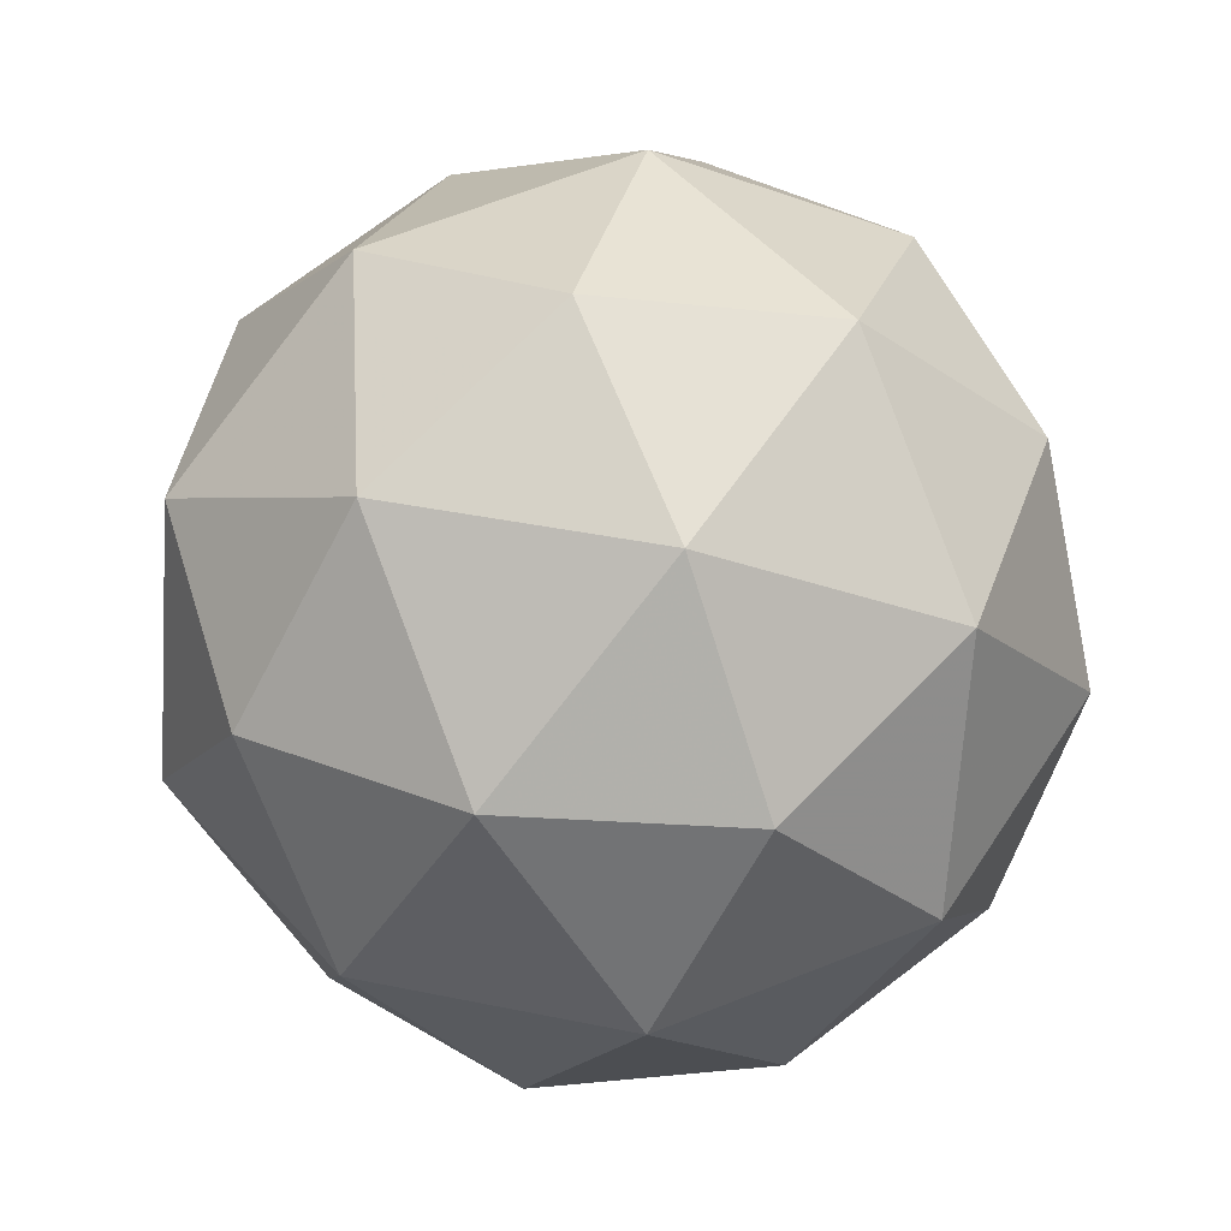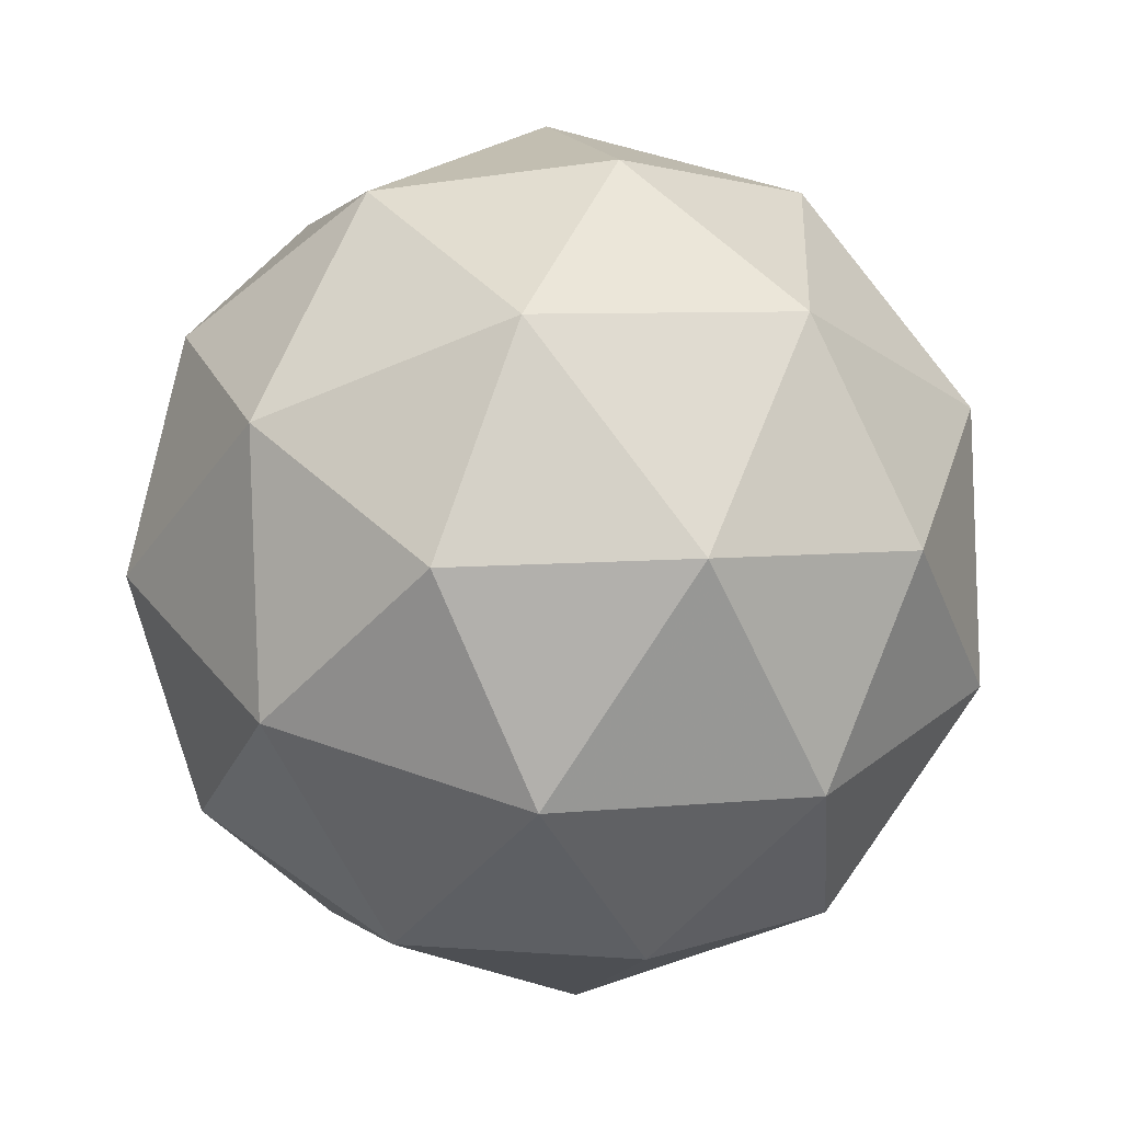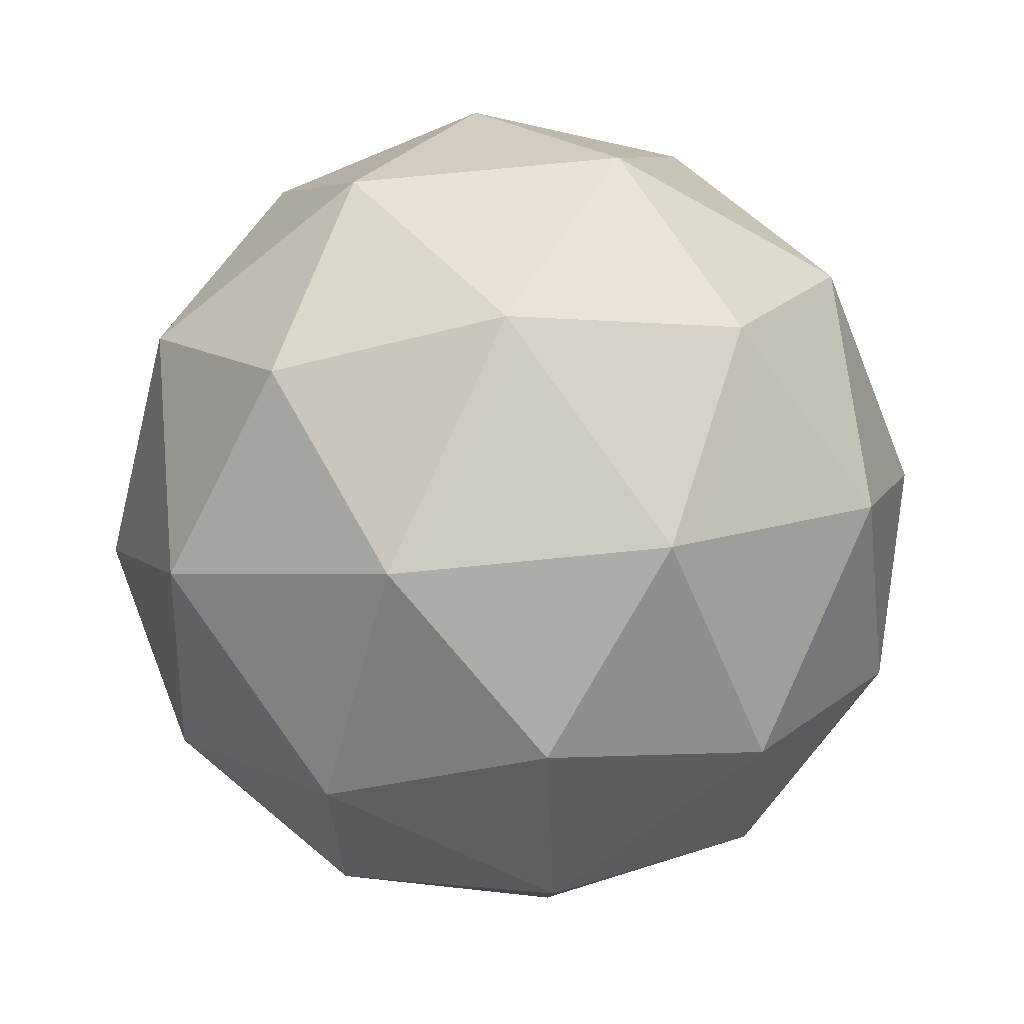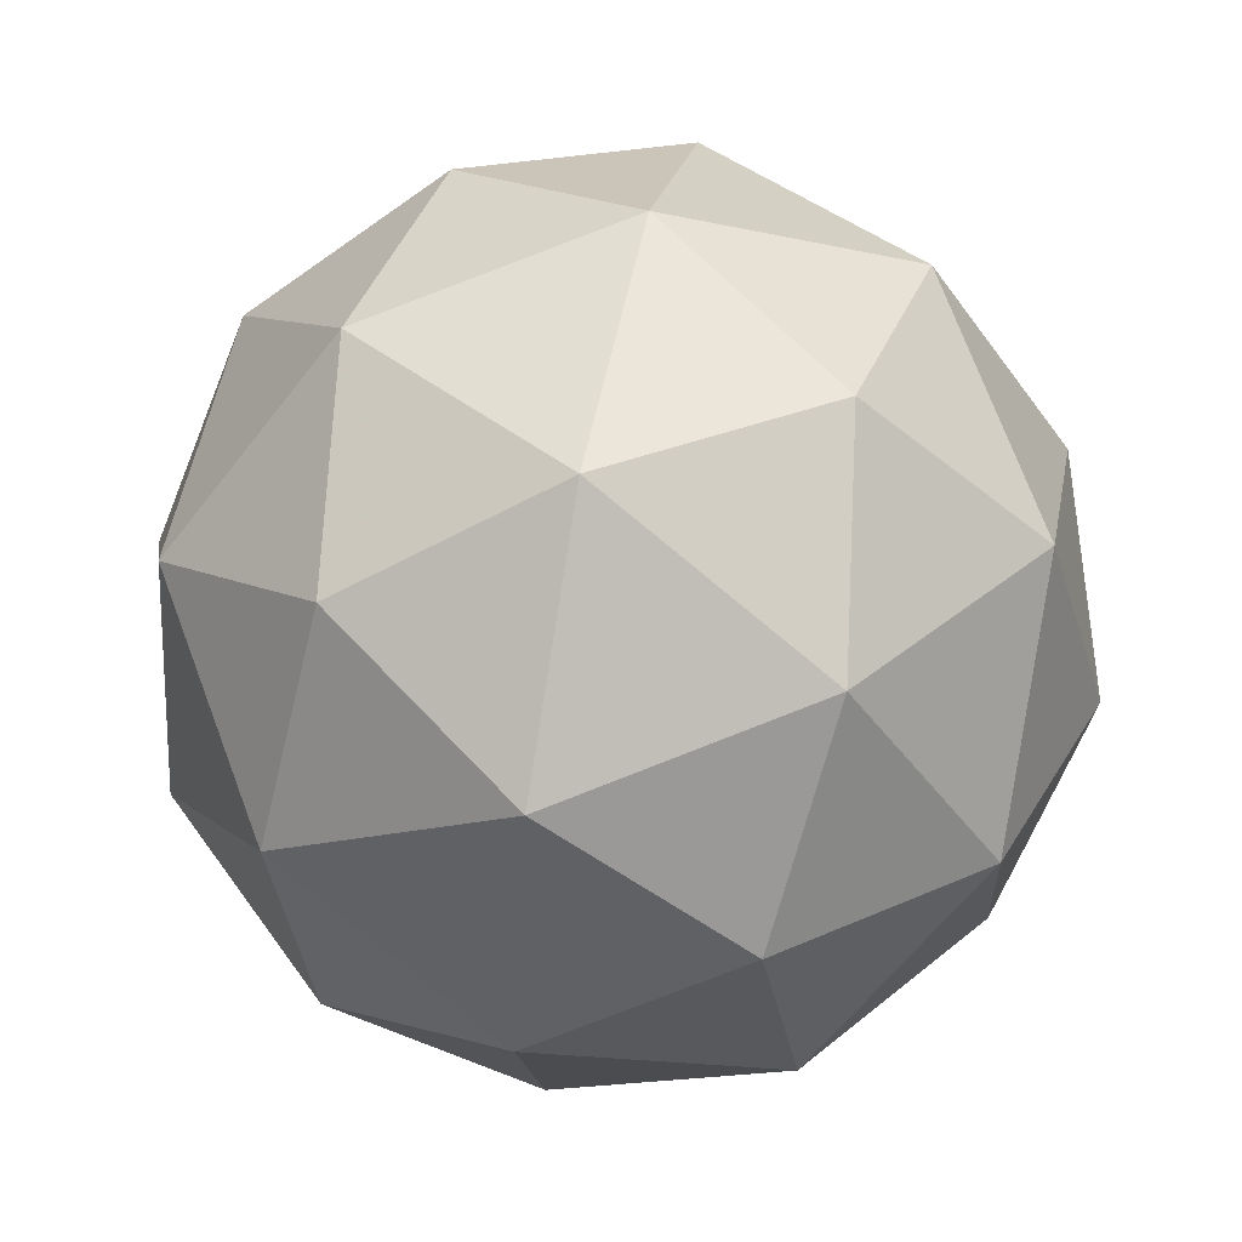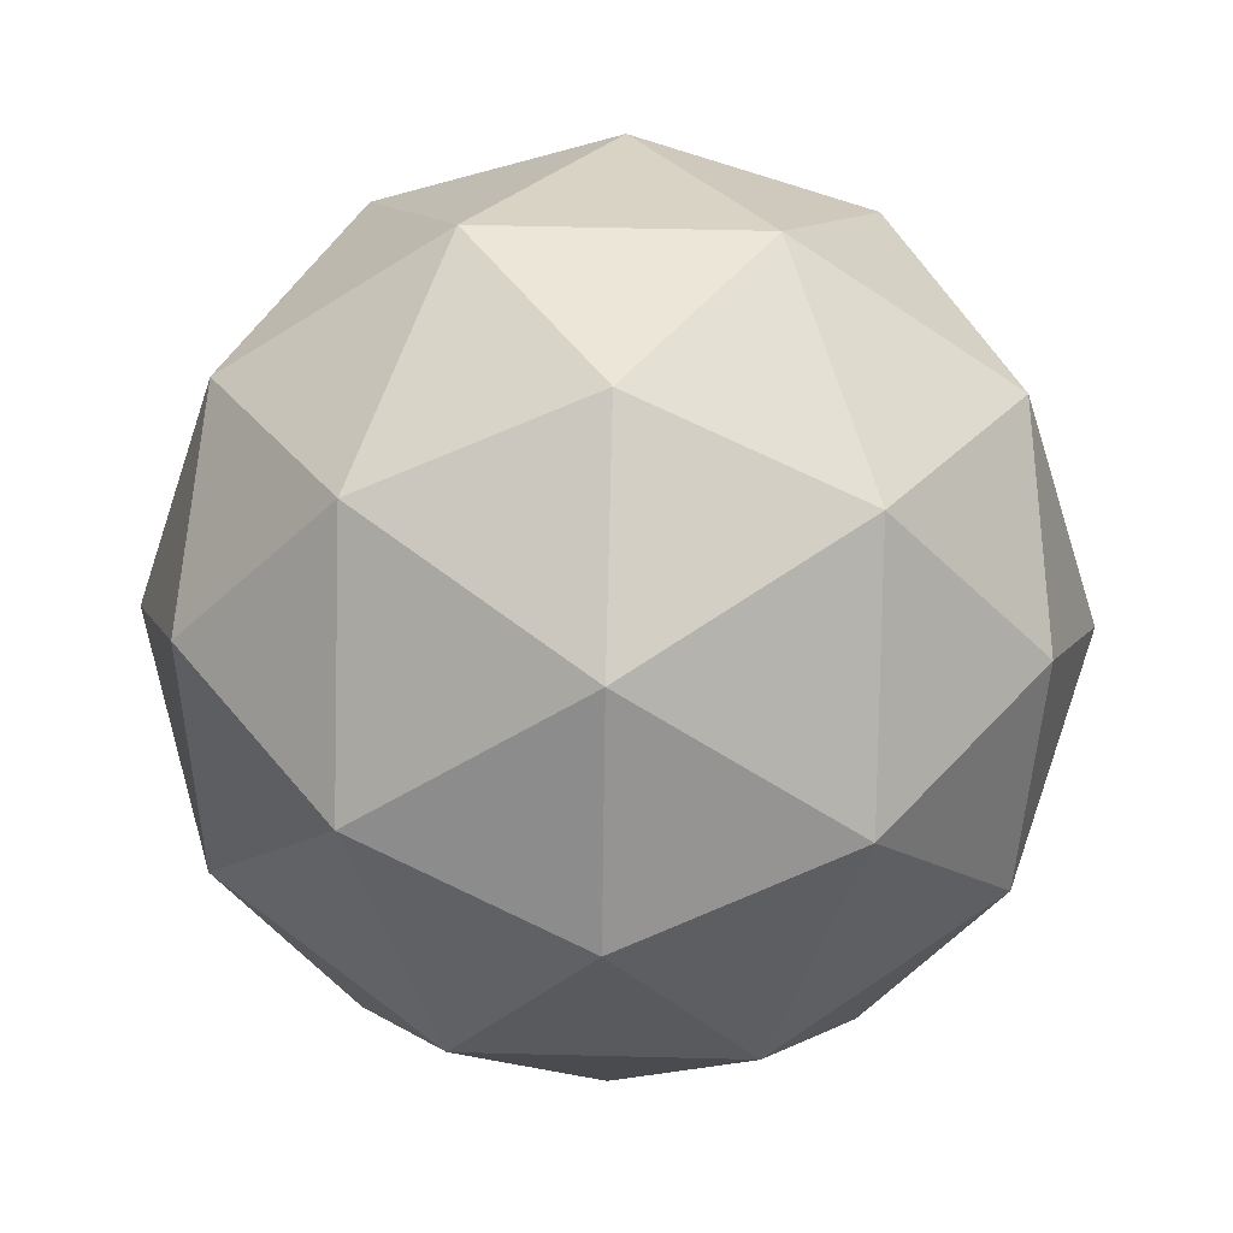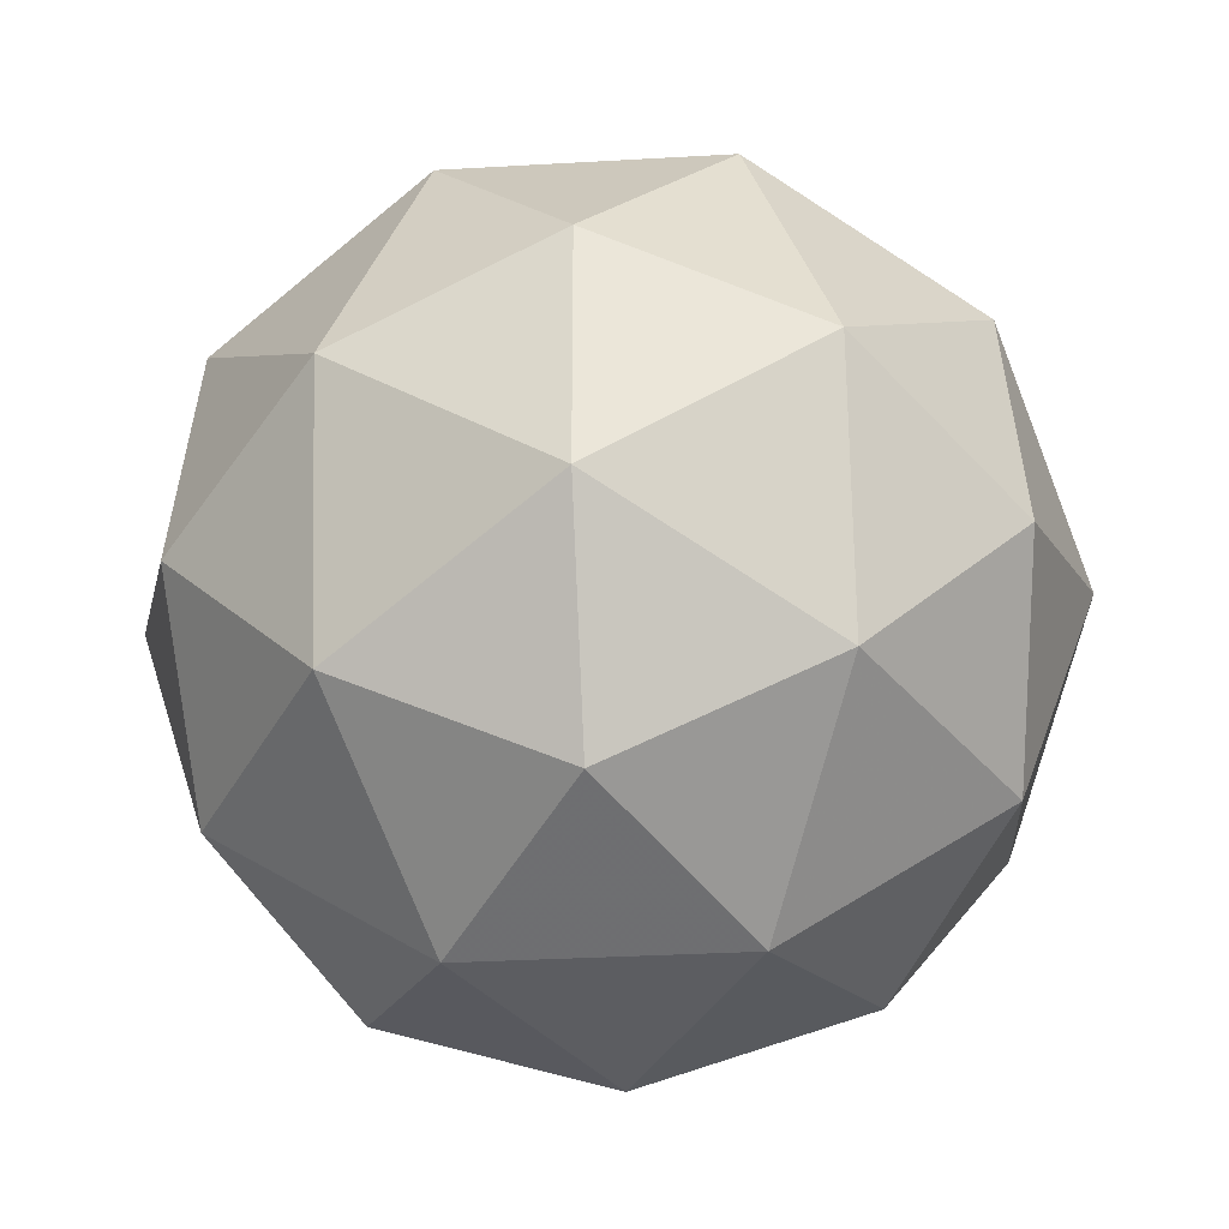
<metadata>
{"format":"obj","ext":"obj","renderer":"f3d","projection":"perspective","resolution":1024,"background":"white","views":[{"elev":-37.3,"azim":112.5,"up":"+Y"},{"elev":-61.9,"azim":-15.8,"up":"+Y"},{"elev":61.4,"azim":44.0,"up":"+Y"},{"elev":41.2,"azim":-87.2,"up":"+Y"},{"elev":10.5,"azim":-129.2,"up":"+Y"},{"elev":-19.0,"azim":54.1,"up":"+Y"}]}
</metadata>
<code>
v 4.924 -2.479 -5.637
v 4.869 -2.481 -5.573
v 4.948 -2.51 -5.563
v 4.971 -2.549 -5.633
v 4.907 -2.544 -5.688
v 4.844 -2.502 -5.651
v 4.882 -2.552 -5.53
v 4.945 -2.594 -5.567
v 4.92 -2.615 -5.644
v 4.841 -2.586 -5.655
v 4.818 -2.547 -5.584
v 4.865 -2.617 -5.58
v 4.943 -2.485 -5.598
v 4.897 -2.468 -5.605
v 4.911 -2.486 -5.561
v 4.85 -2.482 -5.613
v 4.882 -2.481 -5.65
v 4.957 -2.508 -5.64
v 4.971 -2.526 -5.596
v 4.919 -2.506 -5.672
v 4.946 -2.547 -5.67
v 4.872 -2.519 -5.68
v 4.835 -2.508 -5.573
v 4.82 -2.52 -5.619
v 4.919 -2.528 -5.535
v 4.873 -2.511 -5.542
v 4.969 -2.576 -5.599
v 4.955 -2.553 -5.557
v 4.916 -2.585 -5.676
v 4.954 -2.588 -5.644
v 4.834 -2.544 -5.661
v 4.87 -2.568 -5.682
v 4.843 -2.55 -5.548
v 4.917 -2.577 -5.538
v 4.939 -2.615 -5.605
v 4.878 -2.61 -5.657
v 4.819 -2.57 -5.621
v 4.87 -2.591 -5.546
v 4.833 -2.588 -5.578
v 4.907 -2.615 -5.567
v 4.892 -2.628 -5.613
v 4.846 -2.611 -5.619
f 1 14 13
f 2 14 16
f 1 13 18
f 1 18 20
f 1 20 17
f 2 16 23
f 3 15 25
f 4 19 27
f 5 21 29
f 6 22 31
f 2 23 26
f 3 25 28
f 4 27 30
f 5 29 32
f 6 31 24
f 7 33 38
f 8 34 40
f 9 35 41
f 10 36 42
f 11 37 39
f 39 42 12
f 39 37 42
f 37 10 42
f 42 41 12
f 42 36 41
f 36 9 41
f 41 40 12
f 41 35 40
f 35 8 40
f 40 38 12
f 40 34 38
f 34 7 38
f 38 39 12
f 38 33 39
f 33 11 39
f 24 37 11
f 24 31 37
f 31 10 37
f 32 36 10
f 32 29 36
f 29 9 36
f 30 35 9
f 30 27 35
f 27 8 35
f 28 34 8
f 28 25 34
f 25 7 34
f 26 33 7
f 26 23 33
f 23 11 33
f 31 32 10
f 31 22 32
f 22 5 32
f 29 30 9
f 29 21 30
f 21 4 30
f 27 28 8
f 27 19 28
f 19 3 28
f 25 26 7
f 25 15 26
f 15 2 26
f 23 24 11
f 23 16 24
f 16 6 24
f 17 22 6
f 17 20 22
f 20 5 22
f 20 21 5
f 20 18 21
f 18 4 21
f 18 19 4
f 18 13 19
f 13 3 19
f 16 17 6
f 16 14 17
f 14 1 17
f 13 15 3
f 13 14 15
f 14 2 15

</code>
